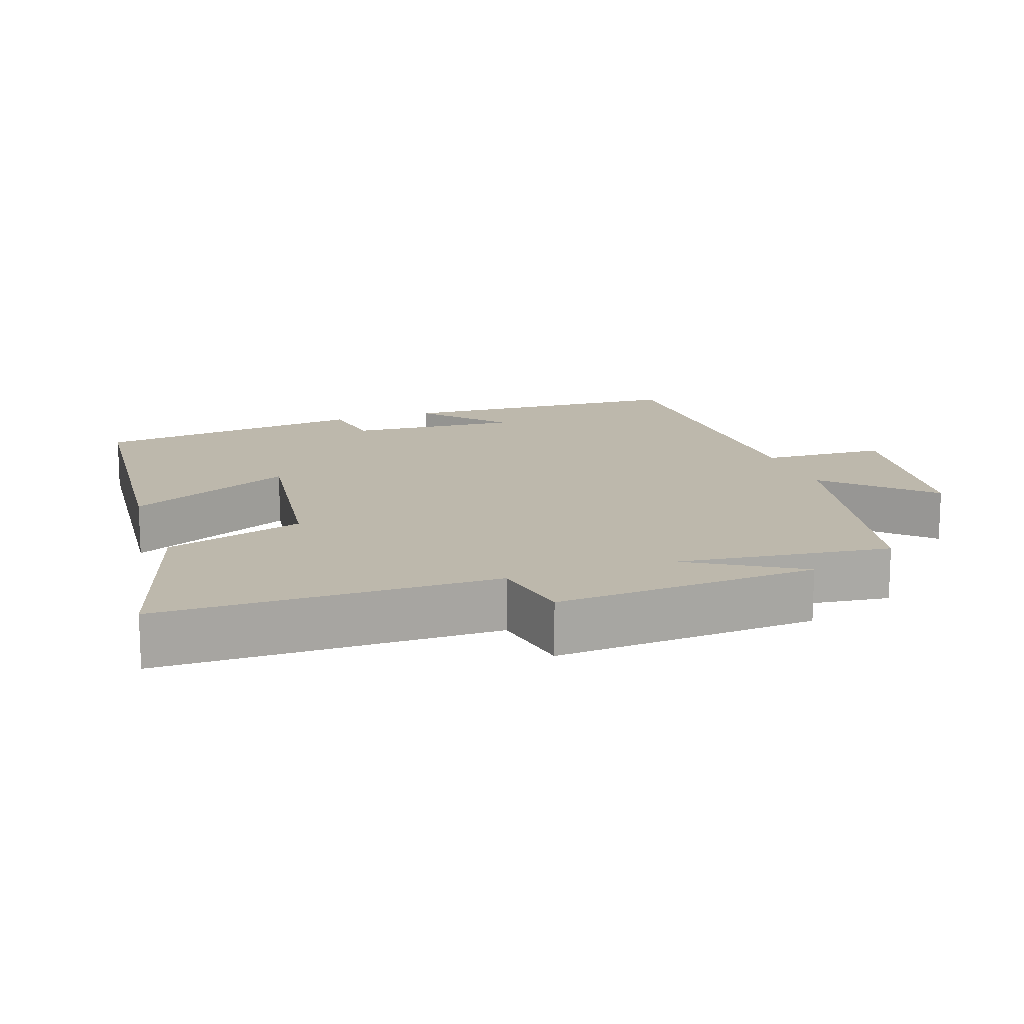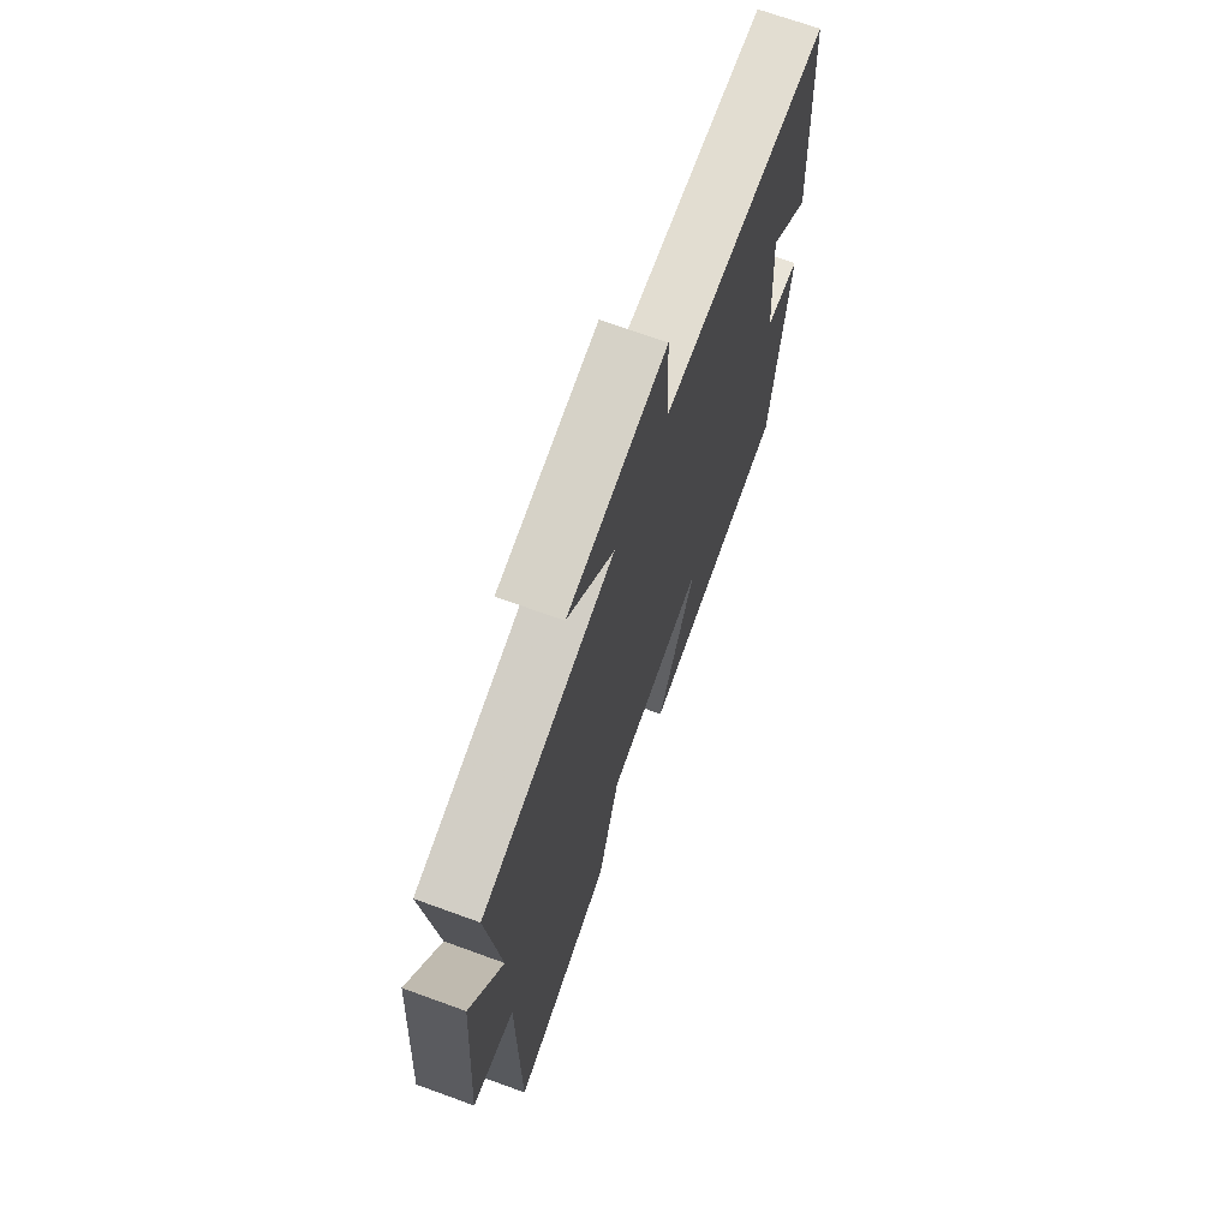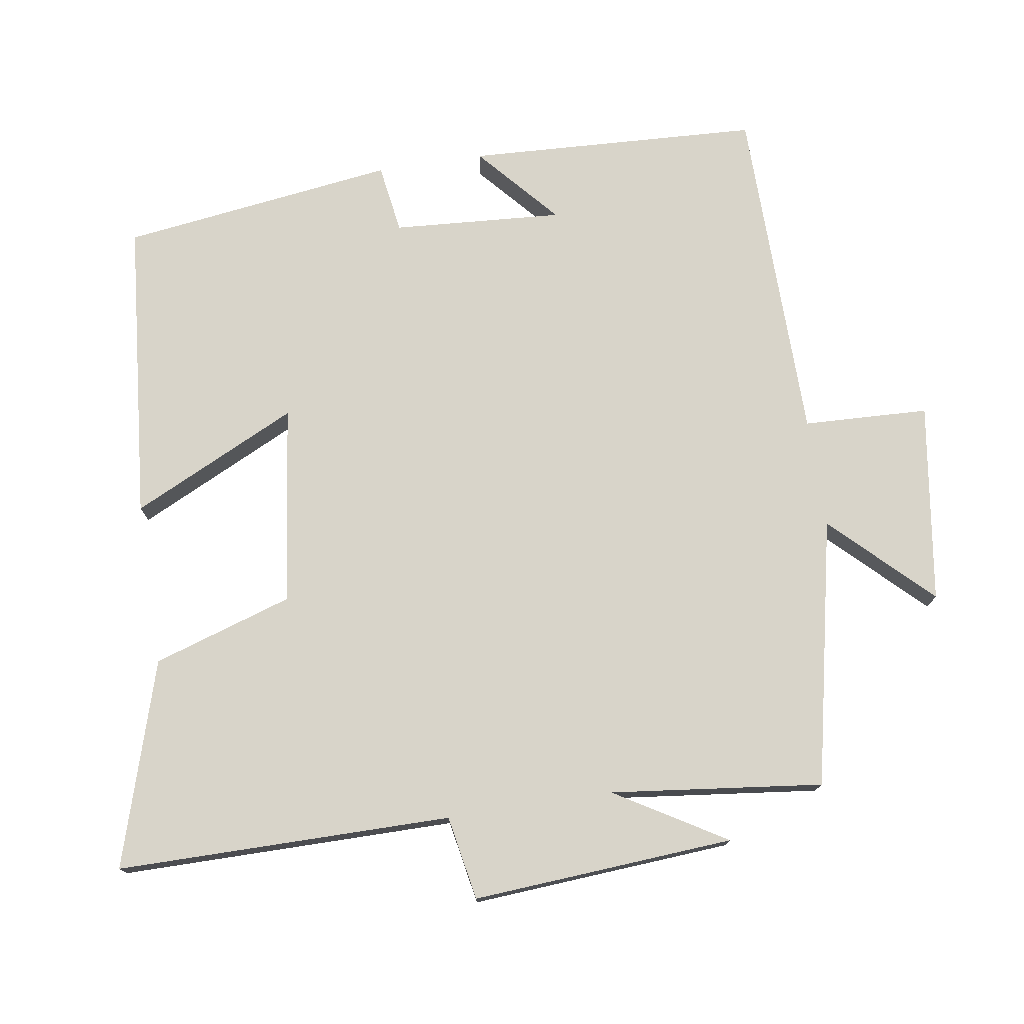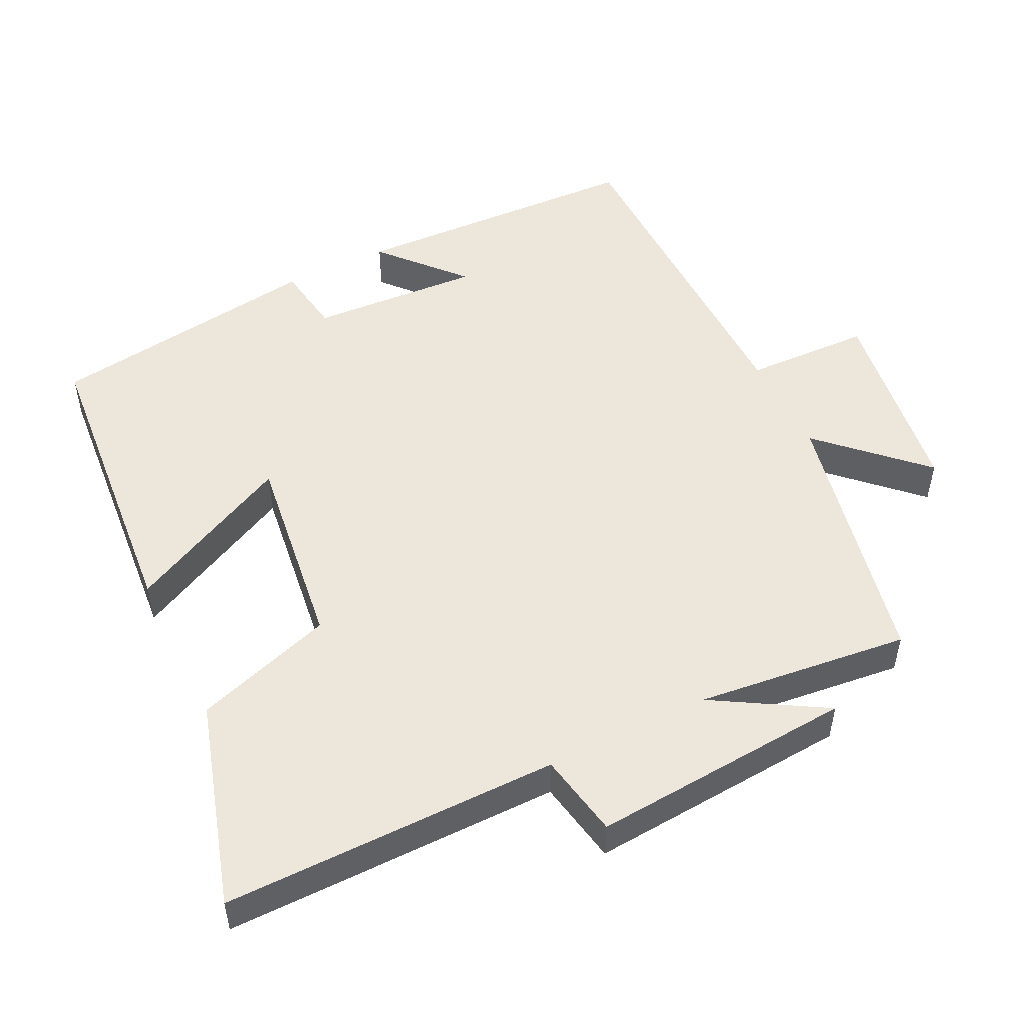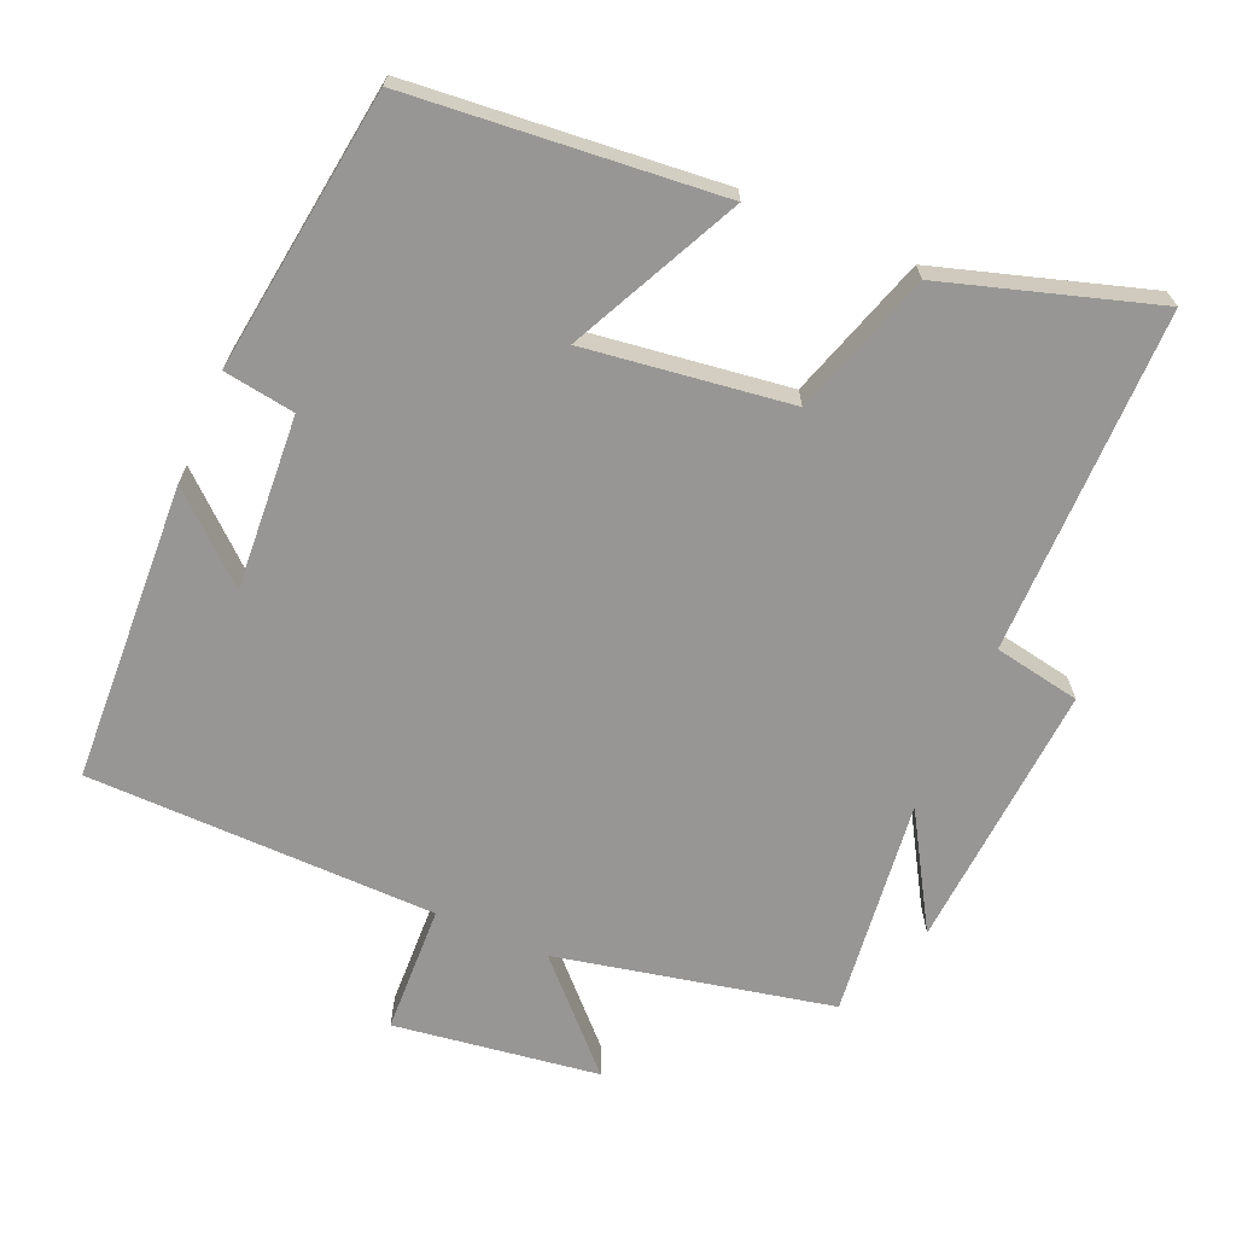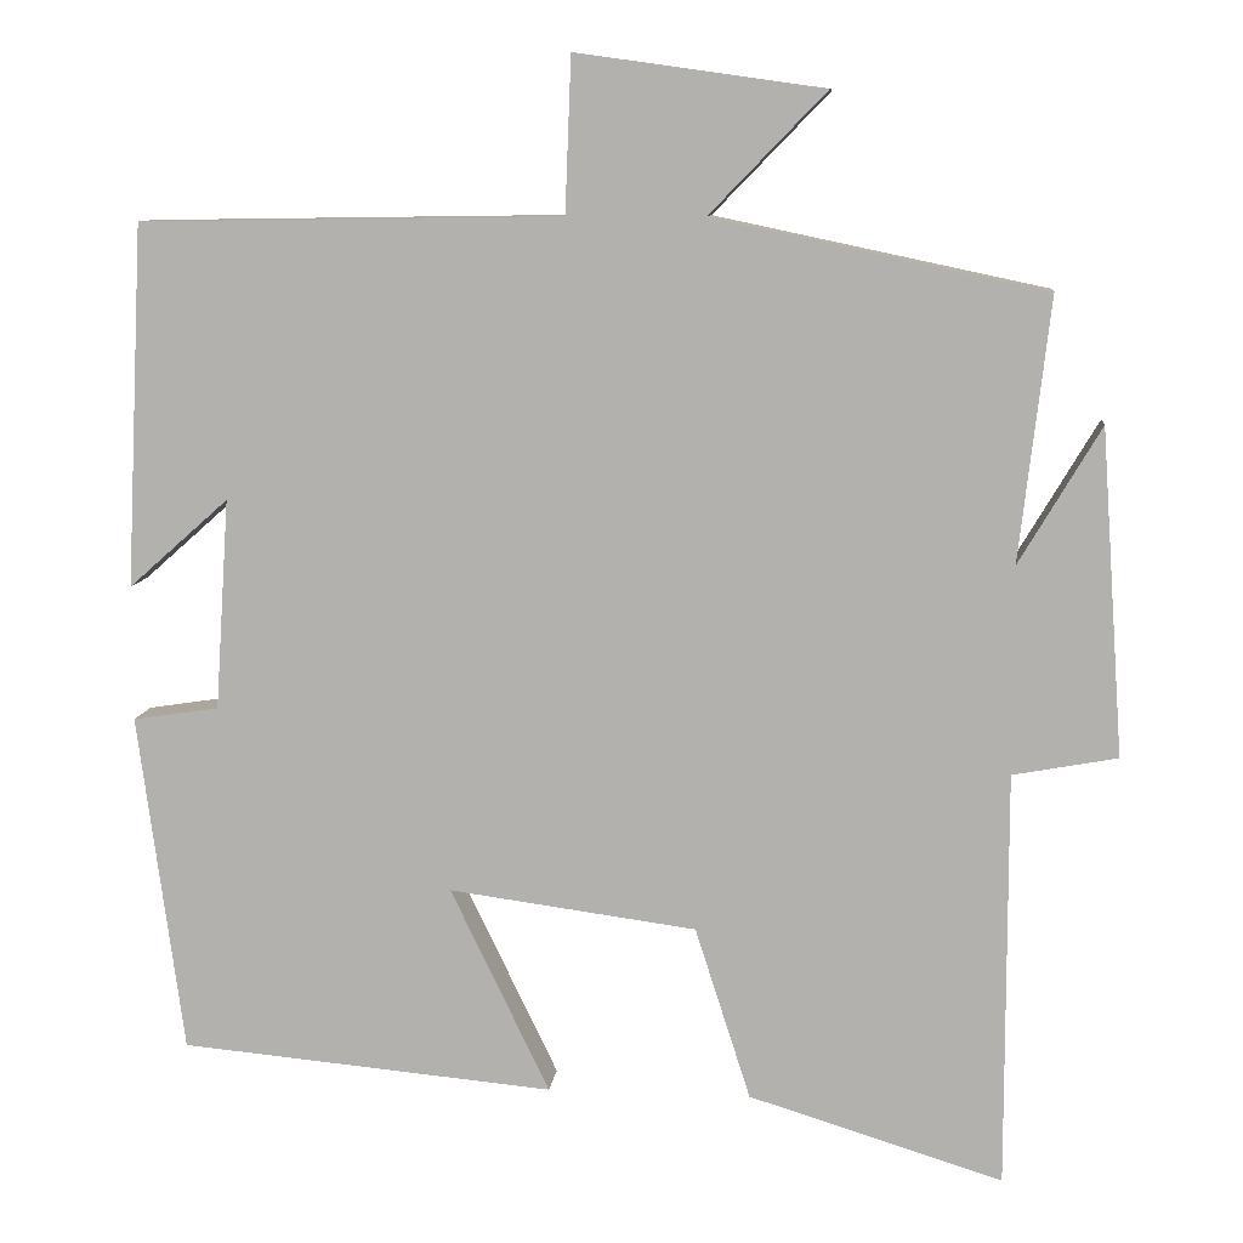
<metadata>
{"format":"obj","ext":"obj","renderer":"f3d","projection":"perspective","resolution":1024,"background":"white","views":[{"elev":14.7,"azim":-109.1,"up":"+Y"},{"elev":69.4,"azim":-70.0,"up":"+Z"},{"elev":75.7,"azim":-98.8,"up":"+Y"},{"elev":51.2,"azim":-116.4,"up":"+Y"},{"elev":-67.8,"azim":156.7,"up":"+Y"},{"elev":9.3,"azim":-173.8,"up":"+Z"}]}
</metadata>
<code>
v 0.48 0.07 0.493
v 0.5 0.07 0.08
v 0.386 0.07 0.181
v 0.402 0.07 -0.059
v 0.5 0.07 -0.074
v 0.448 0.07 -0.461
v 0.021 0.07 -0.5
v 0.134 0.07 -0.266
v -0.148 0.07 -0.304
v -0.211 0.07 -0.5
v -0.5 0.07 -0.589
v -0.5 0.07 -0.116
v -0.619 0.07 -0.094
v -0.593 0.07 0.276
v -0.5 0.07 0.12
v -0.535 0.07 0.42
v -0.157 0.07 0.5
v -0.29 0.07 0.637
v -0.008 0.07 0.677
v -0.001 0.07 0.5
v 0.48 0 0.493
v 0.5 0 0.08
v 0.386 0 0.181
v 0.402 0 -0.059
v 0.5 0 -0.074
v 0.448 0 -0.461
v 0.021 0 -0.5
v 0.134 0 -0.266
v -0.148 0 -0.304
v -0.211 0 -0.5
v -0.5 0 -0.589
v -0.5 0 -0.116
v -0.619 0 -0.094
v -0.593 0 0.276
v -0.5 0 0.12
v -0.535 0 0.42
v -0.157 0 0.5
v -0.29 0 0.637
v -0.008 0 0.677
v -0.001 0 0.5
f 17 18 19 20
f 15 16 17 20
f 15 20 1
f 12 13 14 15
f 12 15 1
f 9 10 11 12
f 8 9 12 1
f 5 6 7 8
f 4 5 8
f 3 4 8
f 3 8 1
f 1 2 3
f 40 39 38 37
f 40 37 36 35
f 21 40 35
f 35 34 33 32
f 21 35 32
f 32 31 30 29
f 21 32 29 28
f 28 27 26 25
f 28 25 24
f 28 24 23
f 21 28 23
f 23 22 21
f 1 21 22 2
f 2 22 23 3
f 3 23 24 4
f 4 24 25 5
f 5 25 26 6
f 6 26 27 7
f 7 27 28 8
f 8 28 29 9
f 9 29 30 10
f 10 30 31 11
f 11 31 32 12
f 12 32 33 13
f 13 33 34 14
f 14 34 35 15
f 15 35 36 16
f 16 36 37 17
f 17 37 38 18
f 18 38 39 19
f 19 39 40 20
f 20 40 21 1

</code>
